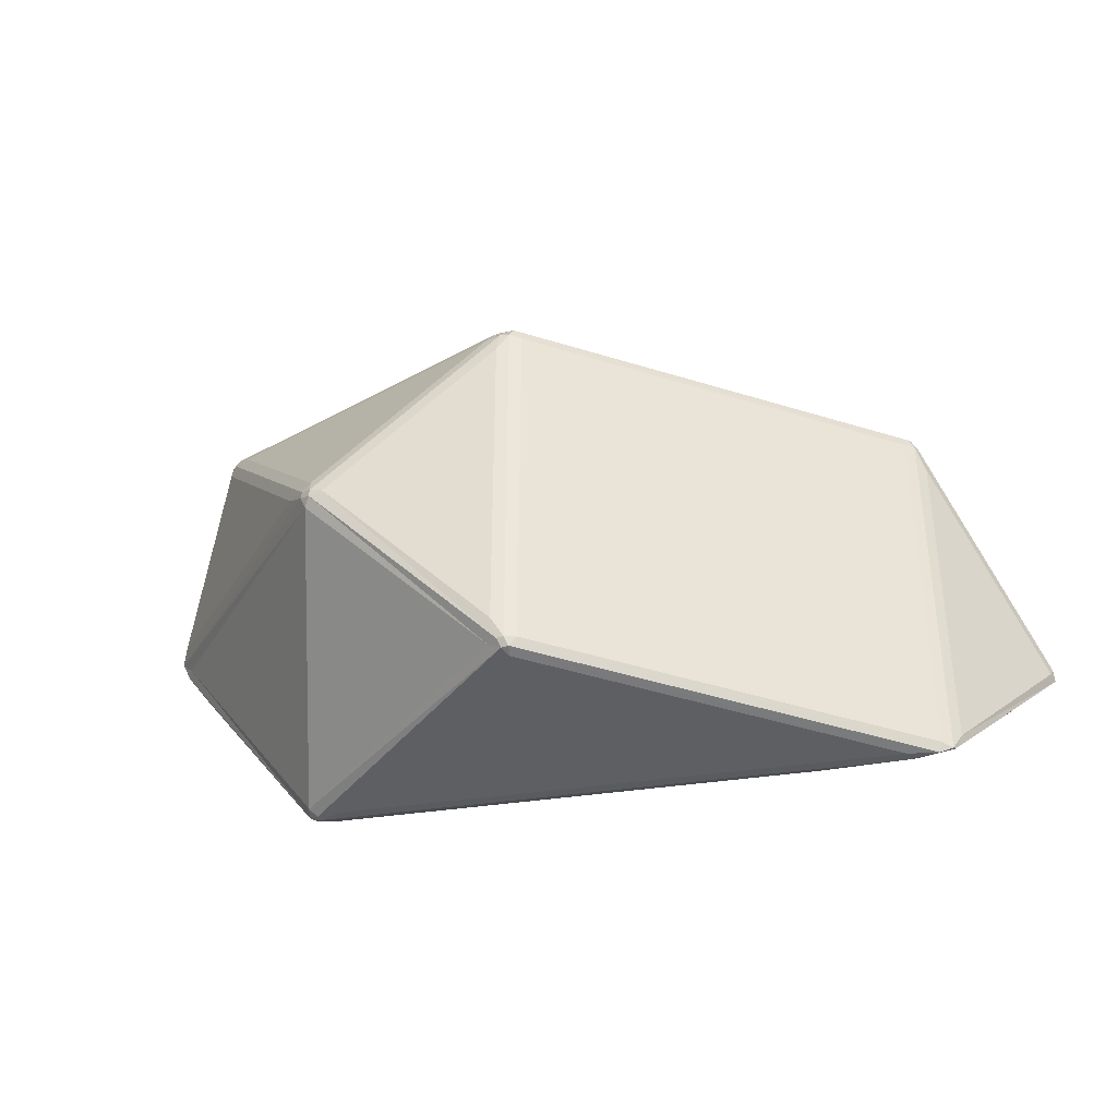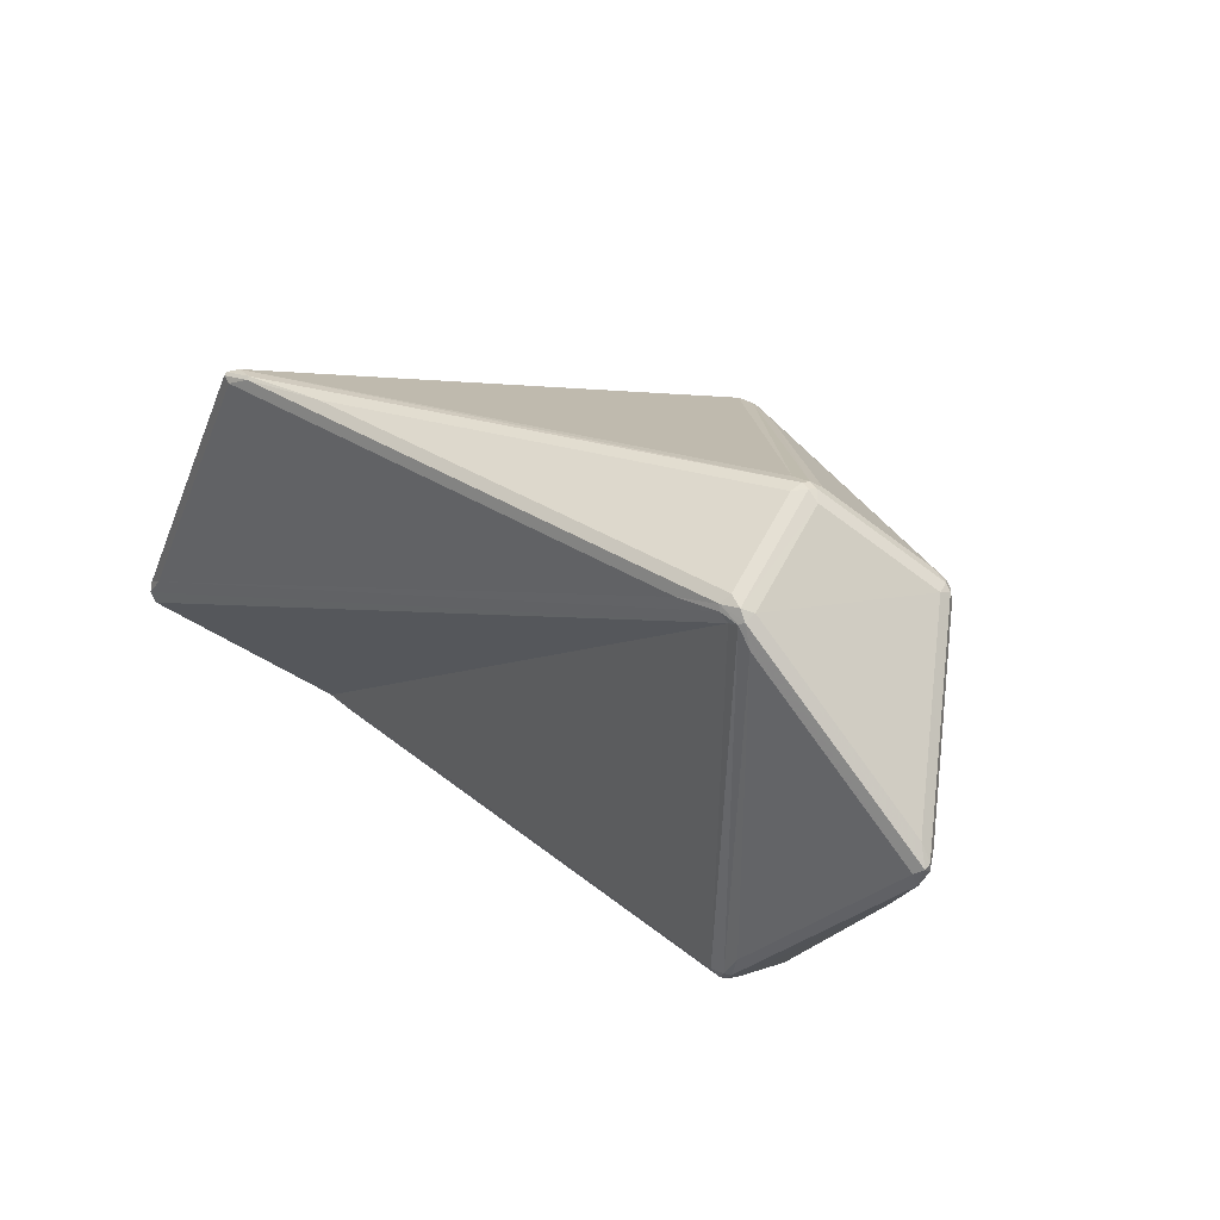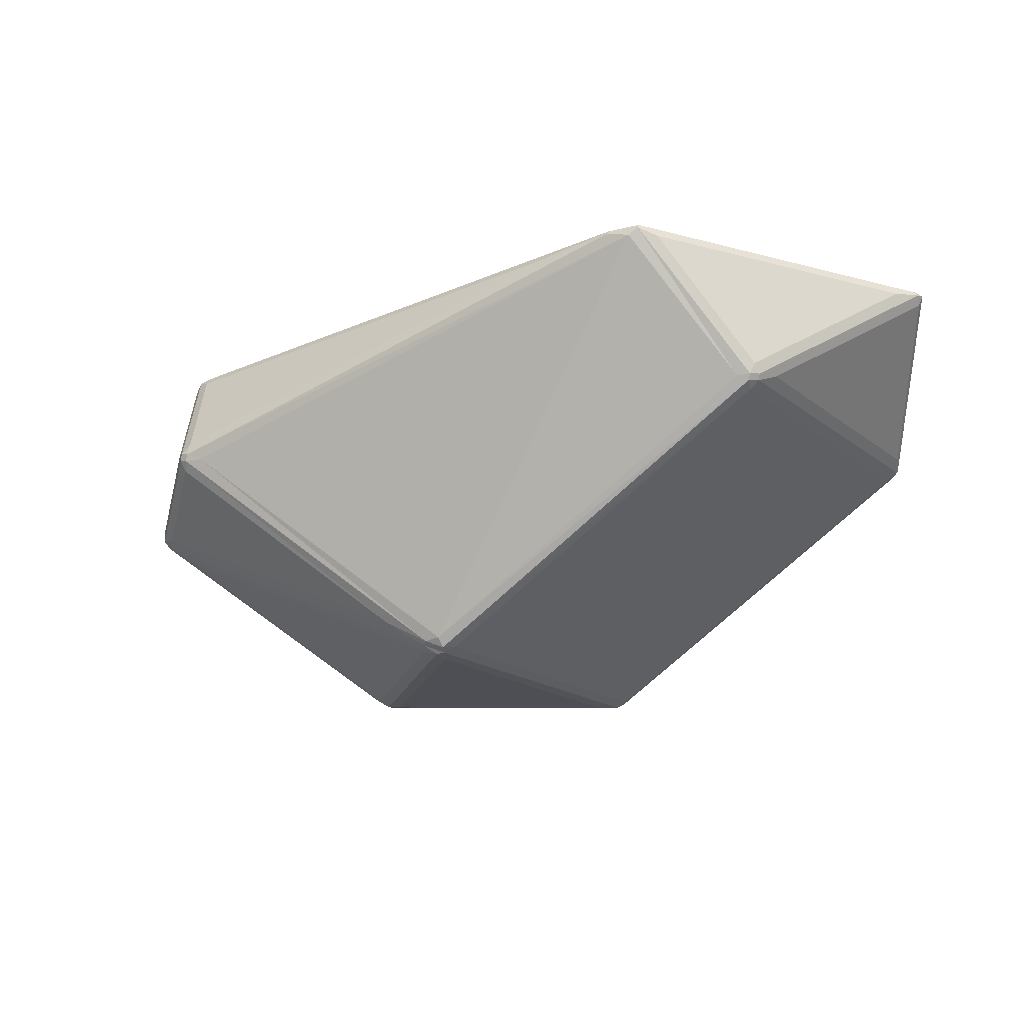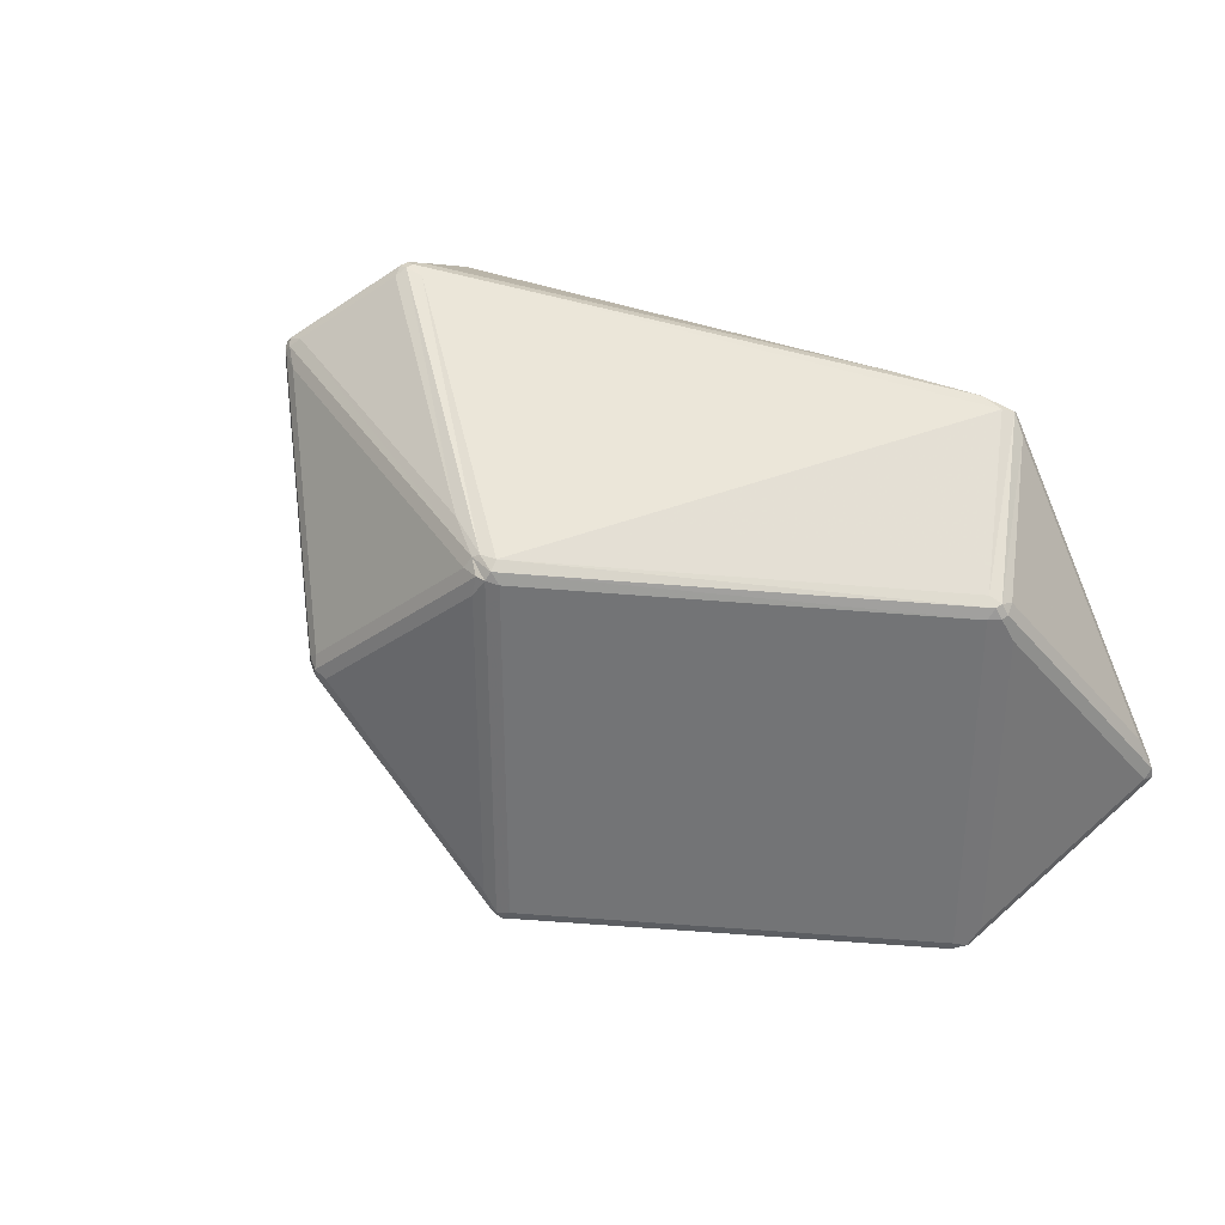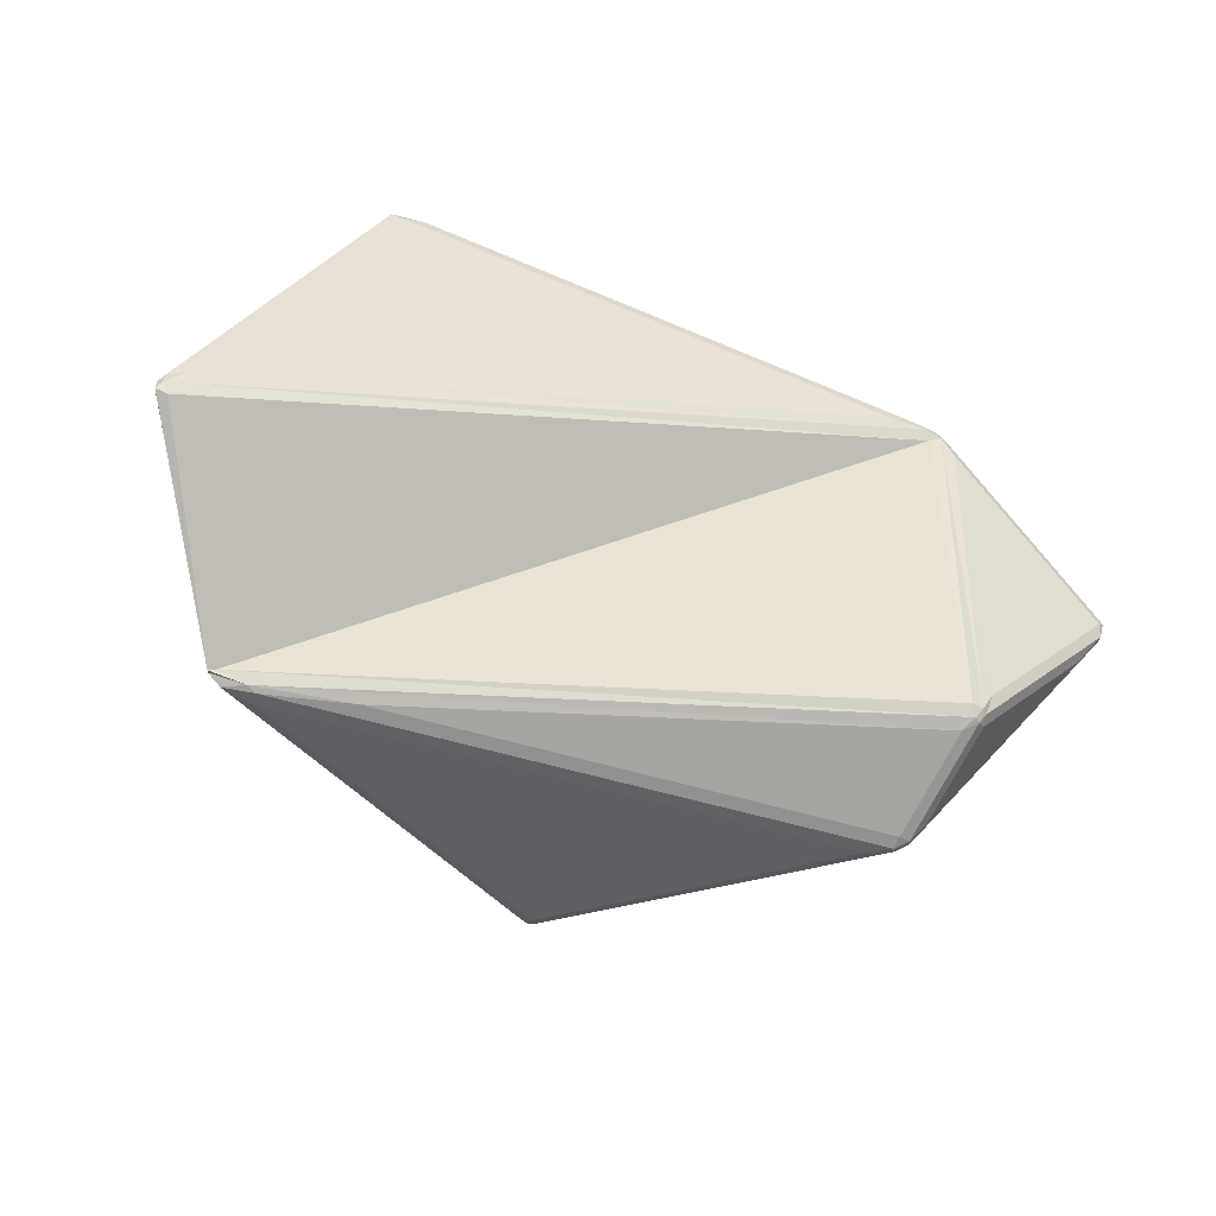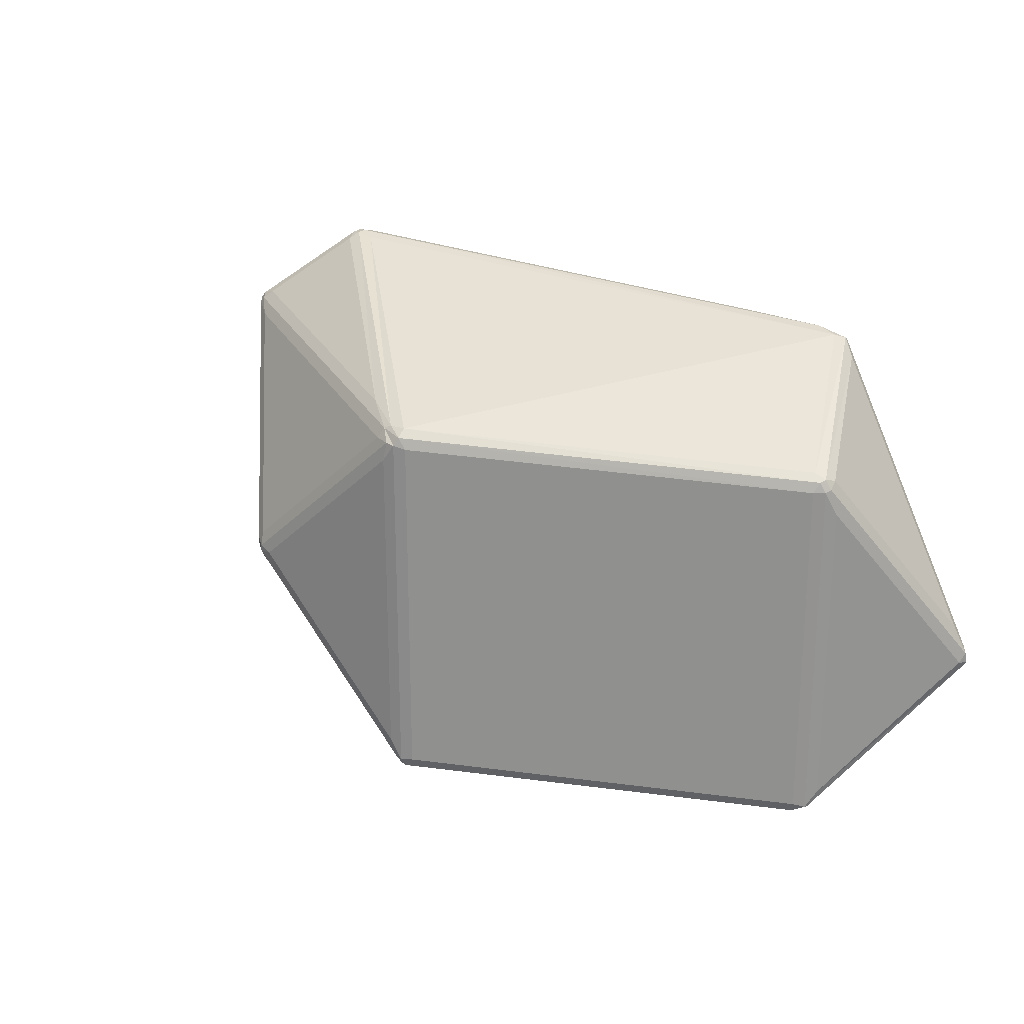
<metadata>
{"format":"obj","ext":"obj","renderer":"f3d","projection":"perspective","resolution":1024,"background":"white","views":[{"elev":-37.5,"azim":16.0,"up":"+Z"},{"elev":34.4,"azim":-135.1,"up":"+Z"},{"elev":-16.7,"azim":33.0,"up":"+Y"},{"elev":33.7,"azim":35.4,"up":"+Z"},{"elev":-45.4,"azim":158.6,"up":"+Z"},{"elev":23.4,"azim":40.3,"up":"+Z"}]}
</metadata>
<code>
g Glass
v 0.05561 0.02334 -0.008325
v 0.03743 0.02364 0.02451
v 0.04513 0.008472 0.01403
v 0.02191 0.02262 0.02789
v -0.0341 0.01776 0.02698
v -0.03152 0.006633 0.03253
v -0.04451 -0.001582 0.02287
v -0.03409 0.005448 0.03174
v -0.03685 0.01733 0.02583
v -0.05594 0.01376 0.006762
v -0.006586 -0.01923 0.02005
v -0.03264 0.003094 0.03192
v -0.04217 -0.003344 0.0238
v 0.000793 -0.02186 0.01882
v 0.04317 0.006863 0.01509
v 0.03477 0.02344 0.02697
v -0.02964 0.004249 0.03239
v -0.03445 0.007157 -0.02731
v -0.05293 0.01435 -0.002915
v -0.03682 0.01736 -0.021
v -0.03141 0.006168 -0.02942
v -0.034 0.01733 -0.02252
v 0.02965 0.007457 -0.0318
v 0.000674 -0.02174 -0.0296
v -0.02855 0.003299 -0.03024
v 0.03984 0.004742 -0.03291
v 0.0569 0.02308 -0.01311
v 0.04607 0.007724 0.009984
v 0.04607 0.007724 -0.02972
v -0.02847 0.01959 0.02481
v 0.0347 0.02507 0.02583
v 0.05459 0.02474 -0.01008
v -0.03447 0.01851 0.0241
v 0.05601 0.02459 -0.01401
v 0.04435 0.006842 -0.03156
v -0.03446 0.01941 -0.02015
v -0.05633 0.01522 0.003765
v -0.03756 0.01873 0.0225
v -0.03756 0.01873 -0.0173
v -0.05615 0.01193 0.004893
v -0.02736 -0.02151 -0.001393
v -0.04478 -0.003316 0.02089
v -0.02423 -0.02398 -0.004998
v -0.05567 0.01306 0.00214
v -0.03266 0.003678 -0.02881
v -0.001712 -0.02237 -0.028
v -0.002695 -0.02301 0.01707
v -0.04144 -0.005708 0.02116
v -0.02367 -0.02427 -0.001591
v -0.001014 -0.02381 0.01467
v -0.02176 -0.02507 -0.003788
v -0.001014 -0.02381 -0.02552
v 0.04385 0.005547 0.01296
v 0.001873 -0.02283 0.0165
v 0.001873 -0.02283 -0.02798
v 0.04385 0.005547 -0.03153
v -0.03193 0.00423 0.03275
v -0.03164 0.005115 0.03291
v -0.03275 0.005415 0.03274
v -0.03304 0.00453 0.03259
v -0.03282 0.005725 -0.02927
v -0.03134 0.004761 -0.03
v -0.03166 0.004138 -0.02985
v -0.03313 0.005103 -0.02912
v 0.03196 0.02454 0.02714
v 0.03198 0.02413 0.02743
v 0.03586 0.02439 0.02658
v 0.03584 0.02479 0.02629
v 0.04538 0.007265 0.01322
v 0.04466 0.00705 0.01449
v 0.04434 0.006318 0.01423
v 0.04506 0.006534 0.01295
v -0.03365 0.01885 0.02608
v -0.03374 0.01903 0.02536
v -0.03601 0.01882 0.02478
v -0.03661 0.01853 0.02521
v -0.03574 0.01829 0.02633
v -0.04334 -0.003978 0.02273
v -0.04411 -0.002947 0.02316
v -0.04476 -0.00294 0.02243
v -0.04399 -0.003971 0.022
v -0.002038 -0.02242 0.01838
v -0.000645 -0.02356 0.01703
v 0.000497 -0.02352 0.01689
v 0.000949 -0.02303 0.01793
v -0.001166 -0.02213 0.01881
v 0.04108 0.006791 -0.03245
v 0.04519 0.006857 -0.03193
v 0.04506 0.006534 -0.03192
v 0.04351 0.005788 -0.03272
v 0.03995 0.006266 -0.03279
v -0.03512 0.0187 -0.02136
v -0.03571 0.01818 -0.02158
v -0.0366 0.01853 -0.02027
v -0.03601 0.01905 -0.02006
v -0.000399 -0.0234 -0.02811
v 2.2e-05 -0.02288 -0.02913
v 0.000919 -0.023 -0.02913
v 0.000497 -0.02352 -0.02811
v 0.05673 0.02477 -0.01267
v 0.05663 0.02445 -0.01124
v 0.05721 0.02404 -0.012
v 0.05731 0.02435 -0.01342
v -0.0572 0.01365 0.003674
v -0.05727 0.01383 0.004829
v -0.05731 0.01465 0.004547
v -0.05656 0.0148 0.002127
v -0.05639 0.01426 0.001721
v -0.02337 -0.02494 -0.003192
v -0.02477 -0.02405 -0.002593
v -0.02491 -0.02397 -0.003445
v -0.02351 -0.02486 -0.004044
f 18 19 20
f 21 22 23
f 24 25 26
f 27 28 29
f 30 31 32
f 33 34 35 36
f 37 38 39
f 40 41 42
f 43 44 45 46
f 47 48 49
f 50 51 52
f 53 54 55 56
f 31 68 101 32
f 15 70 67 16
f 1 2 3
f 4 5 6
f 7 8 9 10
f 11 12 13
f 14 15 16 17
f 27 102 69 28
f 30 73 65 31
f 8 59 77 9
f 16 66 58 17
f 37 106 76 38
f 42 80 105 40
f 12 60 79 13
f 17 57 86 14
f 47 82 78 48
f 53 71 85 54
f 57 58 59 60
f 61 62 63 64
f 65 66 67 68
f 69 70 71 72
f 73 74 75 76
f 73 76 77
f 78 79 80 81
f 82 83 84 85
f 82 85 86
f 87 88 89 90
f 87 90 91
f 92 93 94 95
f 96 97 98 99
f 100 101 102 103
f 104 105 106 107
f 104 107 108
f 109 110 111 112
f 68 2 1 101
f 70 3 2 67
f 102 1 3 69
f 73 5 4 65
f 59 6 5 77
f 66 4 6 58
f 106 10 9 76
f 80 7 10 105
f 60 8 7 79
f 57 12 11 86
f 82 11 13 78
f 71 15 14 85
f 108 19 18 64
f 94 20 19 107
f 61 18 20 93
f 87 23 22 92
f 62 21 23 91
f 63 25 24 97
f 98 24 26 90
f 89 29 28 72
f 103 27 29 88
f 74 30 32 100
f 75 33 36 95
f 111 41 40 104
f 81 42 41 110
f 112 43 46 96
f 83 47 49 109
f 84 50 52 99
f 58 6 59
f 59 8 60
f 60 12 57
f 57 17 58
f 62 25 63
f 63 45 64
f 64 18 61
f 61 21 62
f 66 16 67
f 67 2 68
f 68 31 65
f 65 4 66
f 70 15 71
f 71 53 72
f 72 28 69
f 69 3 70
f 77 5 73
f 73 30 74
f 74 33 75
f 75 38 76
f 76 9 77
f 79 7 80
f 80 42 81
f 81 48 78
f 78 13 79
f 86 11 82
f 82 47 83
f 83 50 84
f 84 54 85
f 85 14 86
f 51 112 96 52
f 50 83 109 51
f 54 84 99 55
f 44 108 64 45
f 39 94 107 37
f 21 61 93 22
f 91 23 87
f 87 35 88
f 88 29 89
f 89 56 90
f 90 26 91
f 93 20 94
f 94 39 95
f 95 36 92
f 92 22 93
f 97 24 98
f 98 55 99
f 99 52 96
f 96 46 97
f 35 87 92 36
f 25 62 91 26
f 45 63 97 46
f 55 98 90 56
f 101 1 102
f 102 27 103
f 103 34 100
f 100 32 101
f 108 44 104
f 104 40 105
f 105 10 106
f 106 37 107
f 107 19 108
f 110 41 111
f 111 43 112
f 112 51 109
f 109 49 110
f 56 89 72 53
f 34 103 88 35
f 33 74 100 34
f 38 75 95 39
f 43 111 104 44
f 48 81 110 49

</code>
